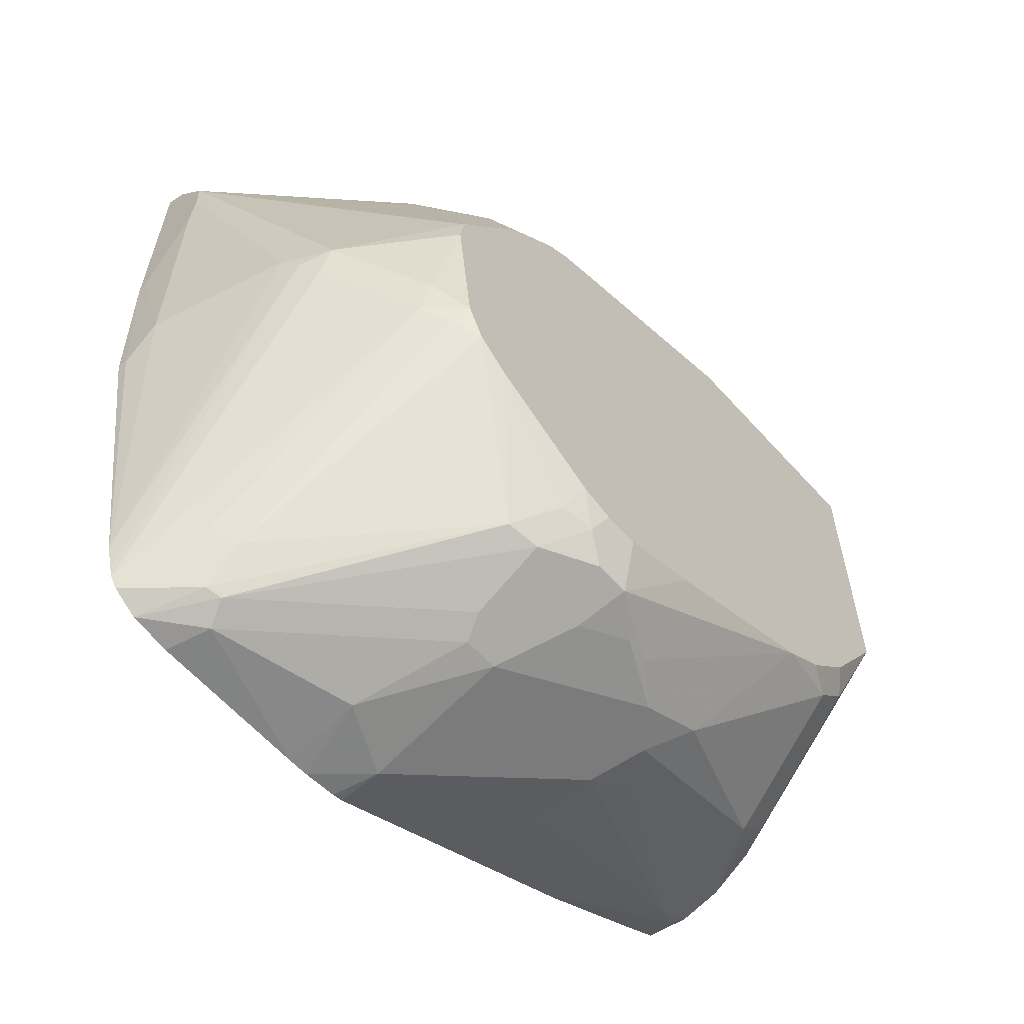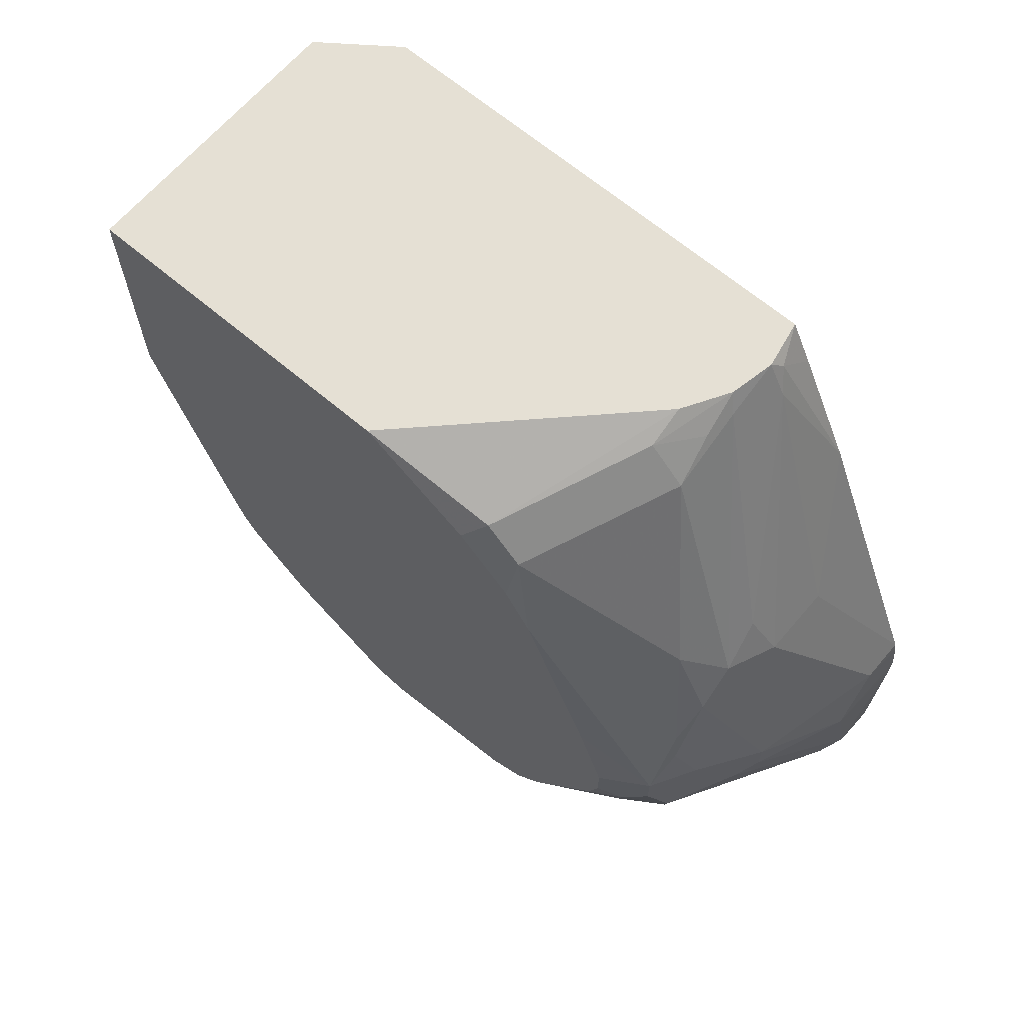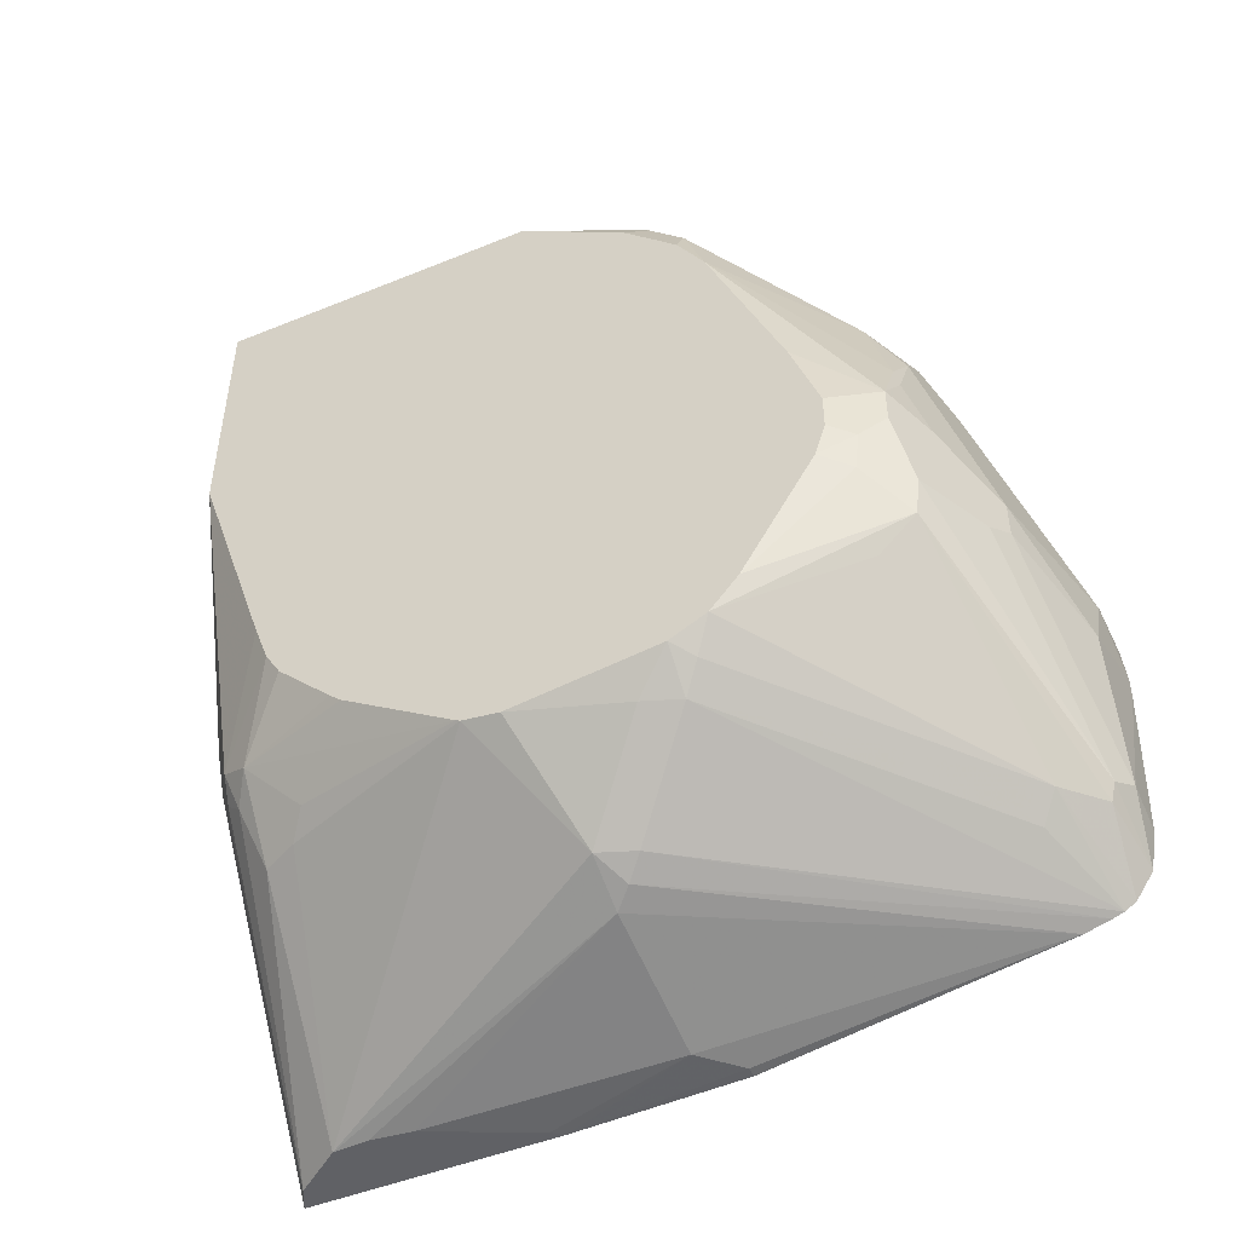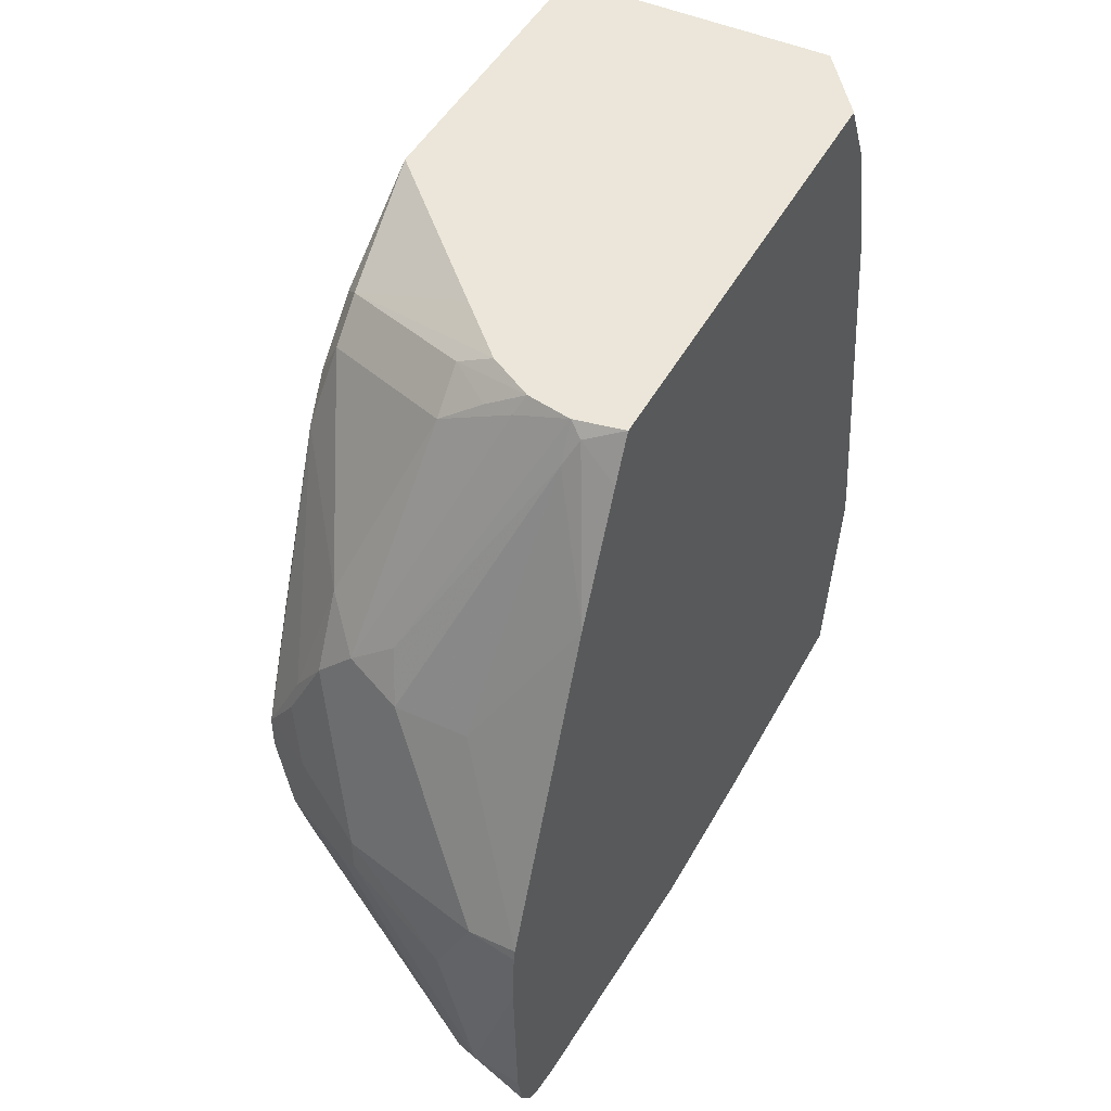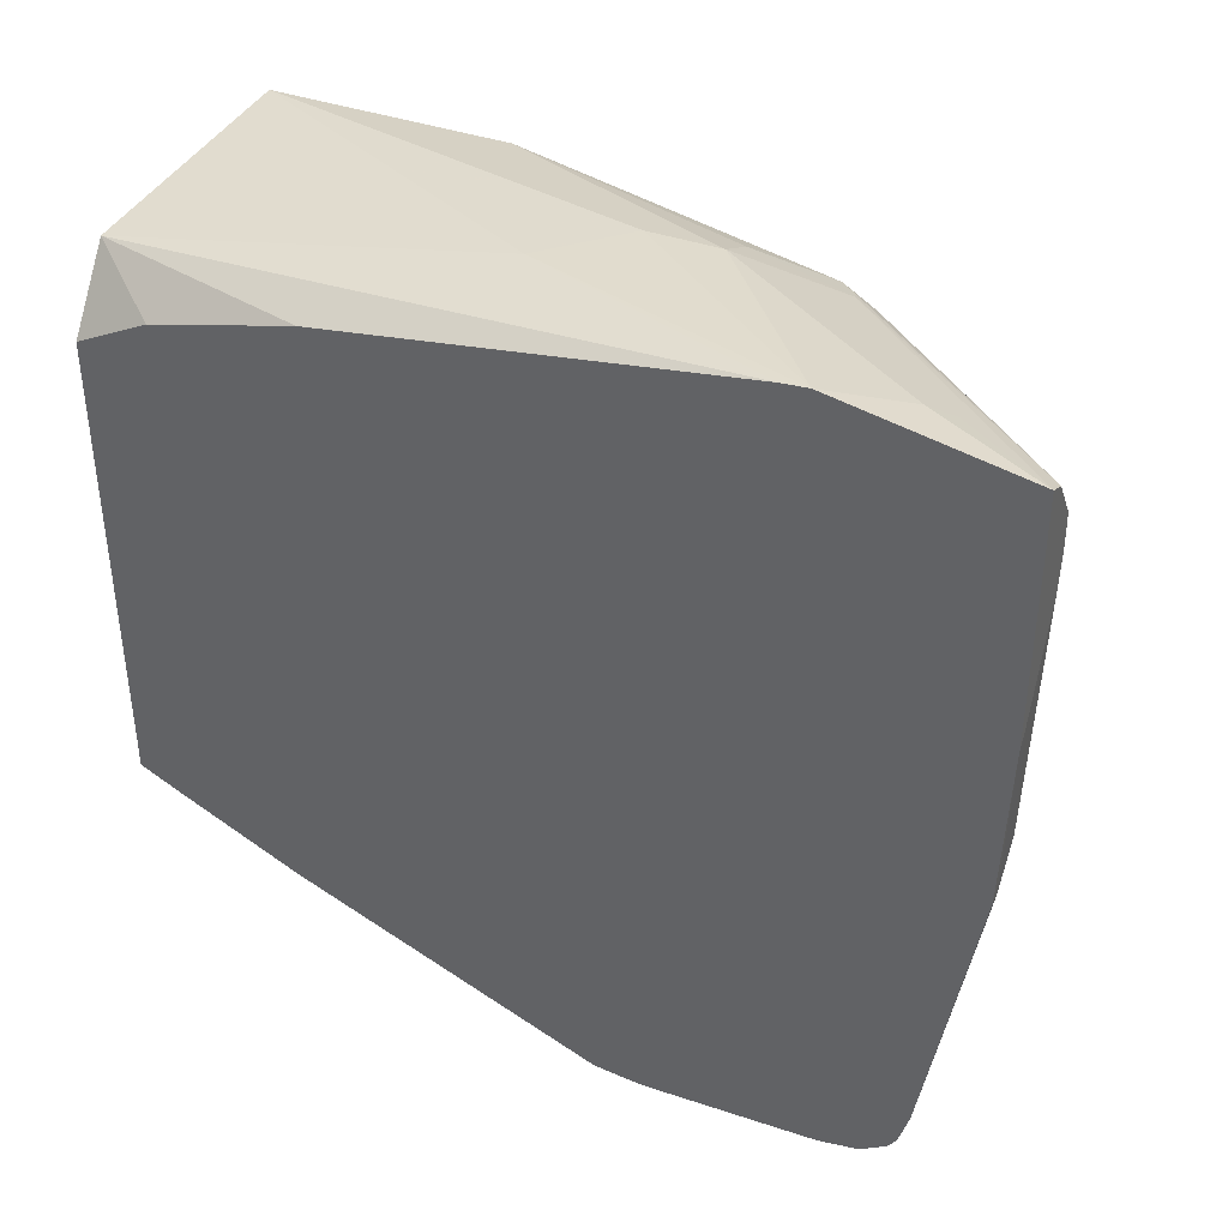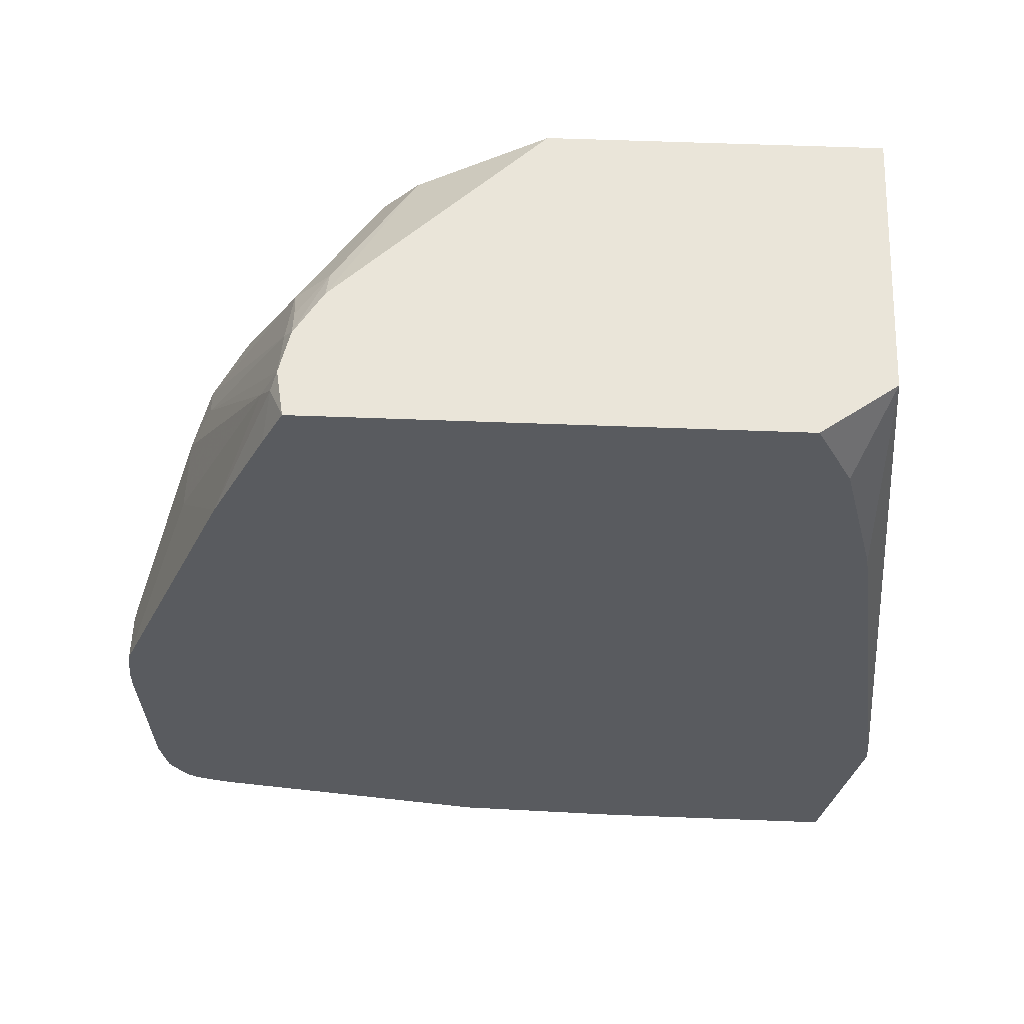
<metadata>
{"format":"obj","ext":"obj","renderer":"f3d","projection":"perspective","resolution":1024,"background":"white","views":[{"elev":-59.3,"azim":41.6,"up":"+Z"},{"elev":65.6,"azim":130.4,"up":"+Y"},{"elev":-48.2,"azim":114.5,"up":"+Y"},{"elev":47.0,"azim":-152.8,"up":"+Y"},{"elev":39.0,"azim":-66.0,"up":"+Z"},{"elev":58.0,"azim":-87.7,"up":"+Y"}]}
</metadata>
<code>
v 0.2895 -0.1825 0.1636
v 0.2833 -0.1699 0.1699
v 0.2587 -0.2297 0.1633
v 0.2587 -0.1322 0.1822
v 0.3588 -0.05667 0.1699
v 0.384 -0.107 0.1448
v 0.2707 -0.2297 0.1573
v 0.3918 -0.1038 0.1416
v 0.4028 -0.09439 0.1384
v 0.3965 -0.1133 0.1322
v 0.3824 -0.1416 0.1227
v 0.4107 -0.1038 0.1227
v 0.4036 -0.1322 0.0944
v 0.4342 -0.1469 0.002187
v 0.3918 -0.1416 0.1038
v 0.4342 -0.1481 -4.33e-06
v 0.29 -0.2297 0.1318
v 0.2587 -0.2297 0.03312
v 0.2885 -0.2297 0.09208
v 0.2911 -0.2297 0.1133
v 0.3588 -0.2077 -0.03777
v 0.2833 -0.2266 -0.03777
v 0.2587 -0.2011 -0.2077
v 0.2644 -0.2266 -0.05665
v 0.2587 -0.2266 -0.05665
v 0.2633 -0.2297 0.03843
v 0.2587 -0.1954 -0.2266
v 0.2587 -0.1973 -0.2209
v 0.3682 -0.203 -0.04721
v 0.3776 -0.1959 -0.05665
v 0.4154 -0.1581 -0.09441
v 0.384 -0.1951 -0.03777
v 0.4342 -0.1511 -0.01888
v 0.4342 -0.1417 -0.09441
v 0.4217 -0.1573 -0.07553
v 0.4249 -0.1463 -0.1038
v 0.4342 -0.1323 -0.1132
v 0.4342 -0.1158 -0.1274
v 0.406 -0.08028 -0.1983
v 0.406 -0.09913 -0.1794
v 0.3116 -0.1652 -0.2171
v 0.3021 -0.177 -0.2077
v 0.2587 -0.1917 -0.2323
v 0.2927 -0.1652 -0.236
v 0.2587 -0.178 -0.2415
v 0.2958 -0.1573 -0.2392
v 0.2833 -0.151 -0.2455
v 0.2587 -0.1567 -0.2455
v 0.2587 -0.06233 -0.2483
v 0.2587 -0.07272 -0.2483
v 0.3021 -0.07555 -0.2455
v 0.2833 -0.03779 -0.2455
v 0.3588 -0.03779 -0.2266
v 0.3399 -0.01889 -0.2266
v 0.3399 0.05665 -0.2077
v 0.2587 -0.03779 -0.2455
v 0.2587 -0.04345 -0.2466
v 0.2587 0.122 -0.1786
v 0.3021 0.05665 -0.2077
v 0.2833 0.1888 -0.151
v 0.3462 0.08184 -0.1951
v 0.3682 0.06609 -0.1983
v 0.3116 0.1983 -0.1416
v 0.2836 0.208 -0.1415
v 0.277 0.2014 -0.1448
v 0.2587 0.208 -0.1367
v 0.2587 0.1849 -0.1483
v 0.2587 0.208 0.1131
v 0.4342 0.208 0.1514
v 0.4342 0.208 -0.01853
v 0.3305 0.208 -0.1227
v 0.3067 0.208 -0.1367
v 0.3273 0.1951 -0.1385
v 0.3493 0.1794 -0.1416
v 0.3493 0.1983 -0.1227
v 0.4249 0.1794 -0.08496
v 0.4249 0.1605 -0.1038
v 0.3871 0.08498 -0.1794
v 0.3871 0.0472 -0.1983
v 0.4028 0.02516 -0.1951
v 0.4342 0.1181 -0.118
v 0.4217 -0.01262 -0.1951
v 0.4342 0.02365 -0.1558
v 0.4342 -0.019 -0.1701
v 0.4342 -0.03788 -0.1701
v 0.428 -0.04407 -0.1825
v 0.4217 -0.03149 -0.1951
v 0.4091 -0.06297 -0.2014
v 0.3965 -0.01889 -0.2077
v 0.3714 -0.06297 -0.2203
v 0.3588 -0.05667 -0.2266
v 0.4249 -0.06137 -0.1794
v 0.4342 -0.05541 -0.1647
v 0.4342 0.1512 -0.09449
v 0.4342 0.1416 -0.1038
v 0.4342 0.17 -0.07561
v 0.3585 0.208 -0.0947
v 0.4342 -0.07555 0.09457
v 0.4342 -0.1094 0.05992
v 0.4342 -0.1038 0.06608
v 0.4342 -0.06216 0.1025
v 0.4342 -0.0409 0.1104
v 0.4342 0.07966 0.1514
v 0.384 -0.05667 0.1573
v 0.3588 -0.01889 0.1699
v 0.321 0.01886 0.1699
v 0.2587 -0.119 0.1813
v 0.2872 0.208 0.1514
v 0.2587 0.1699 0.1322
v 0.2587 0.09442 0.151
v 0.3682 -0.009452 -0.2171
v 0.406 0.009424 -0.1983
f 91 51 53
f 93 92 86
f 91 47 51
f 91 90 47
f 90 46 47
f 90 88 46
f 88 39 46
f 88 86 39
f 86 92 39
f 91 53 90
f 93 38 92
f 81 94 85
f 93 86 85
f 38 85 34
f 85 94 34
f 95 94 81
f 95 77 94
f 95 81 77
f 81 78 77
f 96 94 77
f 96 70 94
f 90 53 89
f 97 70 76
f 93 85 38
f 76 70 96
f 81 80 78
f 88 89 82
f 72 63 64
f 97 71 70
f 73 63 72
f 73 74 63
f 73 75 74
f 73 72 75
f 75 72 71
f 75 71 76
f 75 76 77
f 75 77 74
f 63 74 62
f 78 74 77
f 78 62 74
f 78 79 62
f 78 80 79
f 81 82 80
f 83 82 81
f 83 84 82
f 83 81 84
f 84 81 85
f 86 84 85
f 86 82 84
f 86 87 82
f 88 87 86
f 88 82 87
f 90 89 88
f 97 76 71
f 106 108 107
f 70 69 94
f 109 108 68
f 109 110 108
f 109 68 110
f 110 68 107
f 110 107 108
f 107 68 3
f 4 107 3
f 68 49 3
f 27 3 49
f 10 12 9
f 92 38 39
f 108 69 68
f 46 39 44
f 53 111 89
f 53 55 111
f 53 54 55
f 55 79 111
f 55 62 79
f 112 111 79
f 112 89 111
f 112 82 89
f 112 79 82
f 82 79 80
f 72 64 71
f 44 39 41
f 76 96 77
f 106 105 69
f 106 107 4
f 94 69 34
f 98 34 69
f 16 34 98
f 99 16 98
f 14 16 99
f 14 99 12
f 100 12 99
f 100 98 12
f 100 99 98
f 101 12 98
f 101 9 12
f 106 69 108
f 101 102 9
f 102 98 103
f 102 103 9
f 104 9 103
f 104 6 9
f 104 5 6
f 104 103 5
f 103 69 5
f 103 98 69
f 105 5 69
f 105 4 5
f 106 4 105
f 101 98 102
f 71 64 70
f 65 64 60
f 70 66 69
f 22 23 21
f 24 23 22
f 24 25 23
f 24 18 25
f 24 22 18
f 22 26 18
f 22 19 26
f 26 19 18
f 18 3 25
f 25 3 27
f 23 25 27
f 28 23 27
f 28 29 23
f 28 30 29
f 28 27 30
f 30 27 31
f 30 31 32
f 29 30 32
f 29 32 21
f 29 21 23
f 21 32 17
f 16 17 32
f 33 16 32
f 22 21 19
f 20 19 21
f 20 21 17
f 20 17 19
f 64 66 70
f 2 3 1
f 2 4 3
f 2 5 4
f 2 1 5
f 1 6 5
f 1 3 6
f 7 6 3
f 8 6 7
f 8 9 6
f 8 10 9
f 33 34 16
f 8 7 10
f 11 12 10
f 13 12 11
f 13 14 12
f 15 14 13
f 15 17 16
f 15 11 17
f 15 13 11
f 11 7 17
f 7 3 17
f 18 17 3
f 19 17 18
f 11 10 7
f 35 34 33
f 15 16 14
f 35 32 31
f 52 54 53
f 52 55 54
f 52 56 55
f 57 56 52
f 57 49 56
f 57 52 49
f 56 49 58
f 56 58 59
f 56 59 55
f 55 59 60
f 61 55 60
f 52 53 51
f 61 62 55
f 61 64 63
f 65 66 64
f 67 66 65
f 67 58 66
f 67 65 58
f 65 60 58
f 58 60 59
f 58 49 66
f 66 49 68
f 35 31 34
f 66 68 69
f 61 63 62
f 52 51 49
f 61 60 64
f 50 51 47
f 36 34 31
f 35 33 32
f 50 49 51
f 37 34 36
f 37 38 34
f 37 39 38
f 40 39 37
f 40 37 41
f 37 36 41
f 36 31 41
f 42 41 31
f 42 27 41
f 40 41 39
f 43 41 27
f 42 31 27
f 50 47 48
f 43 27 48
f 45 43 48
f 48 27 49
f 45 47 46
f 45 48 47
f 45 46 44
f 45 44 43
f 43 44 41
f 50 48 49

</code>
